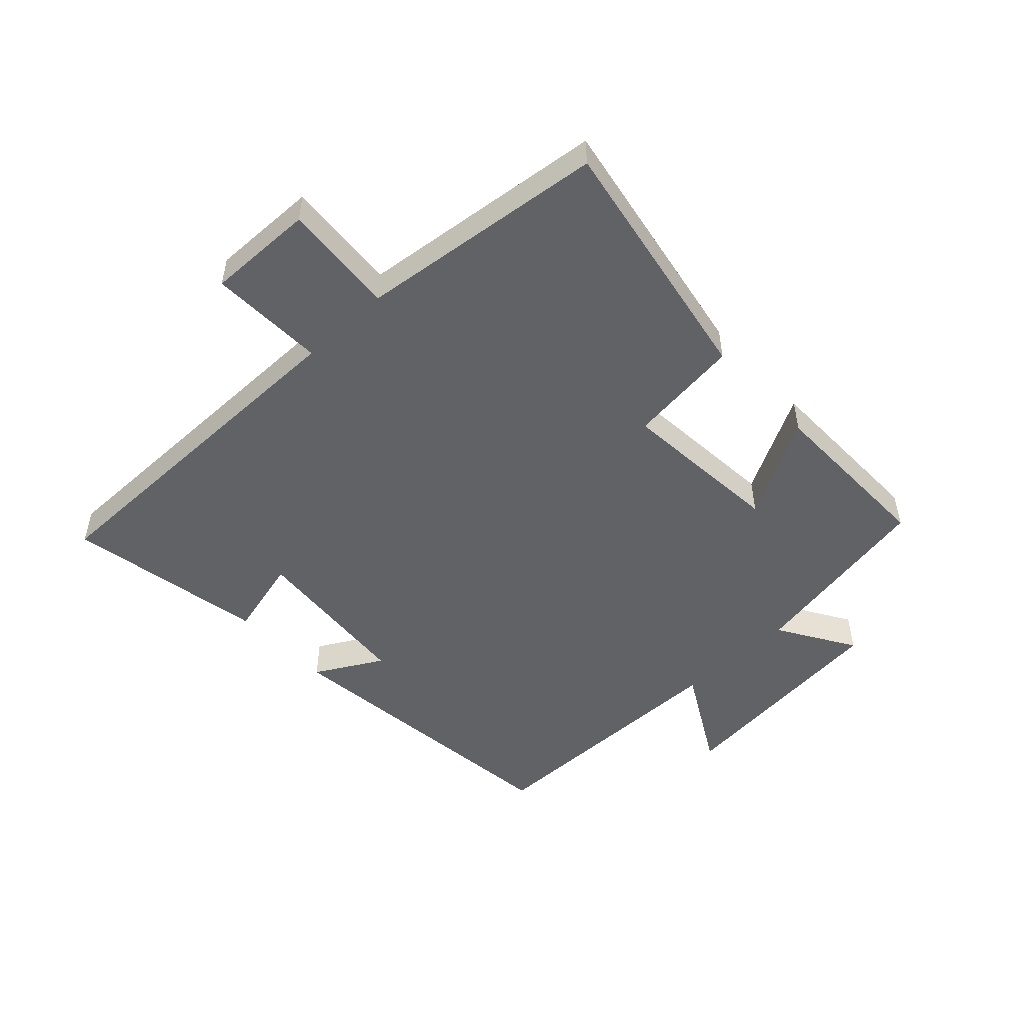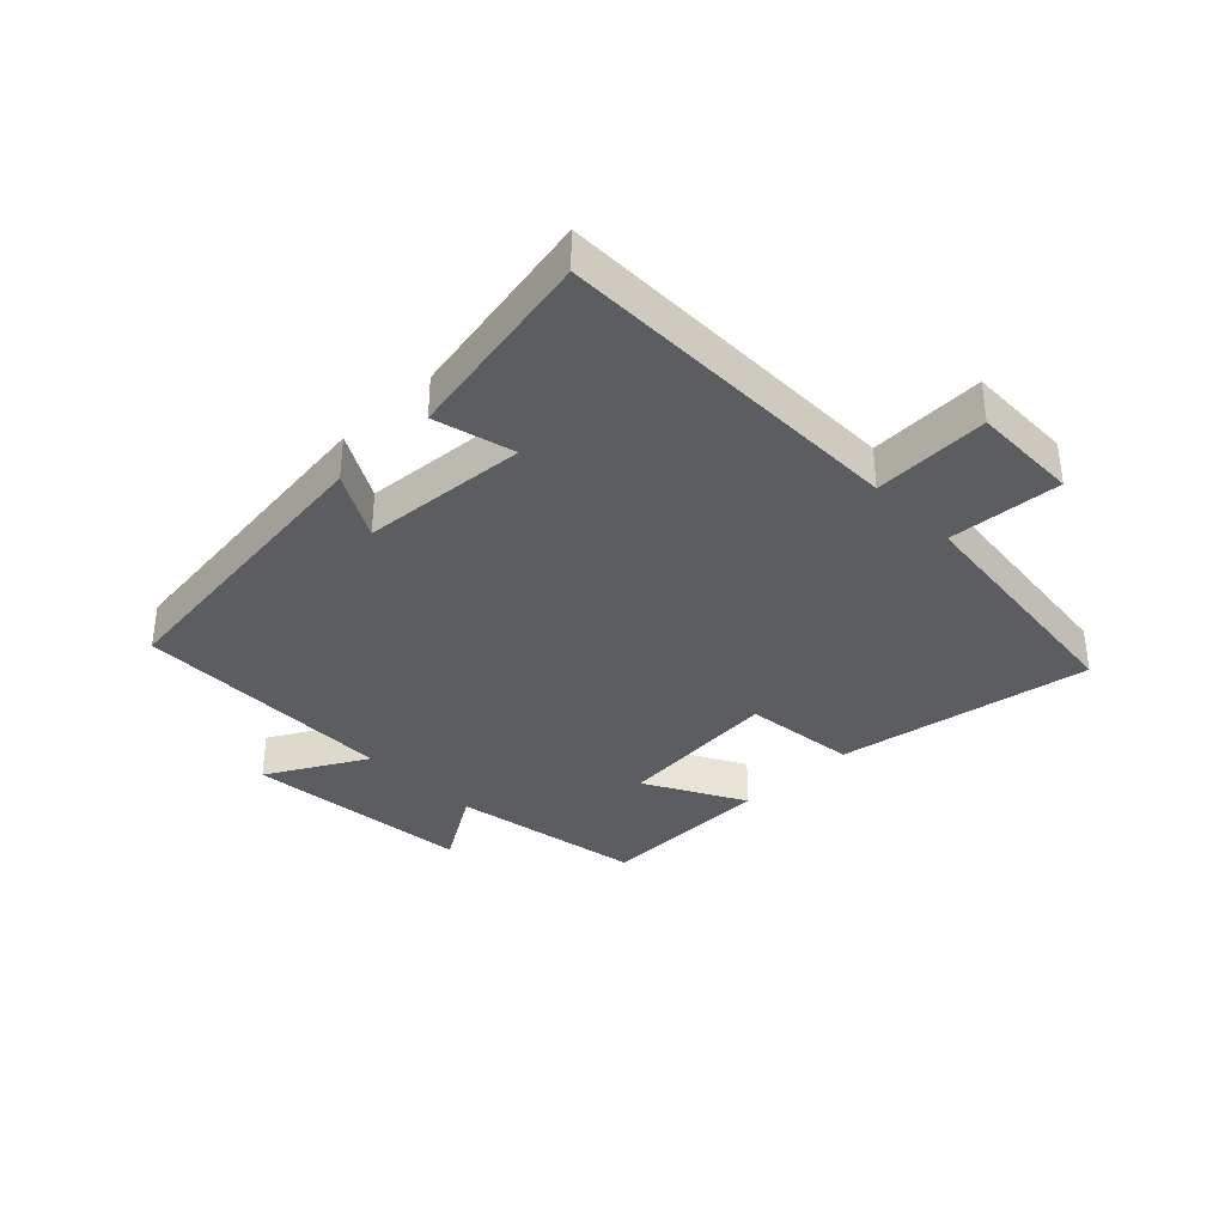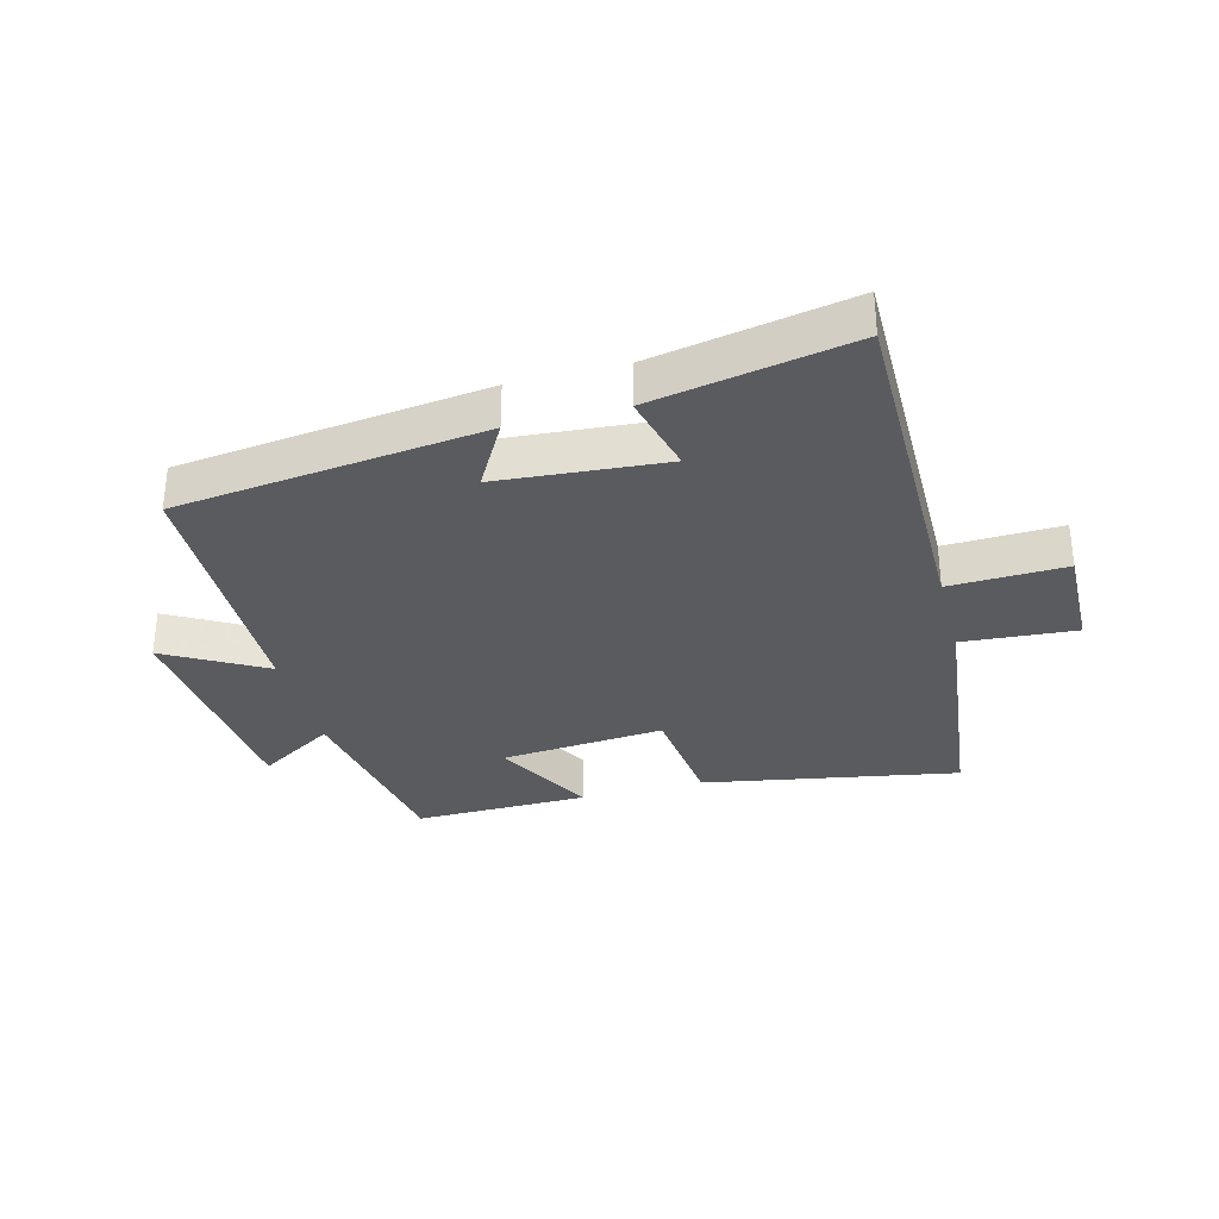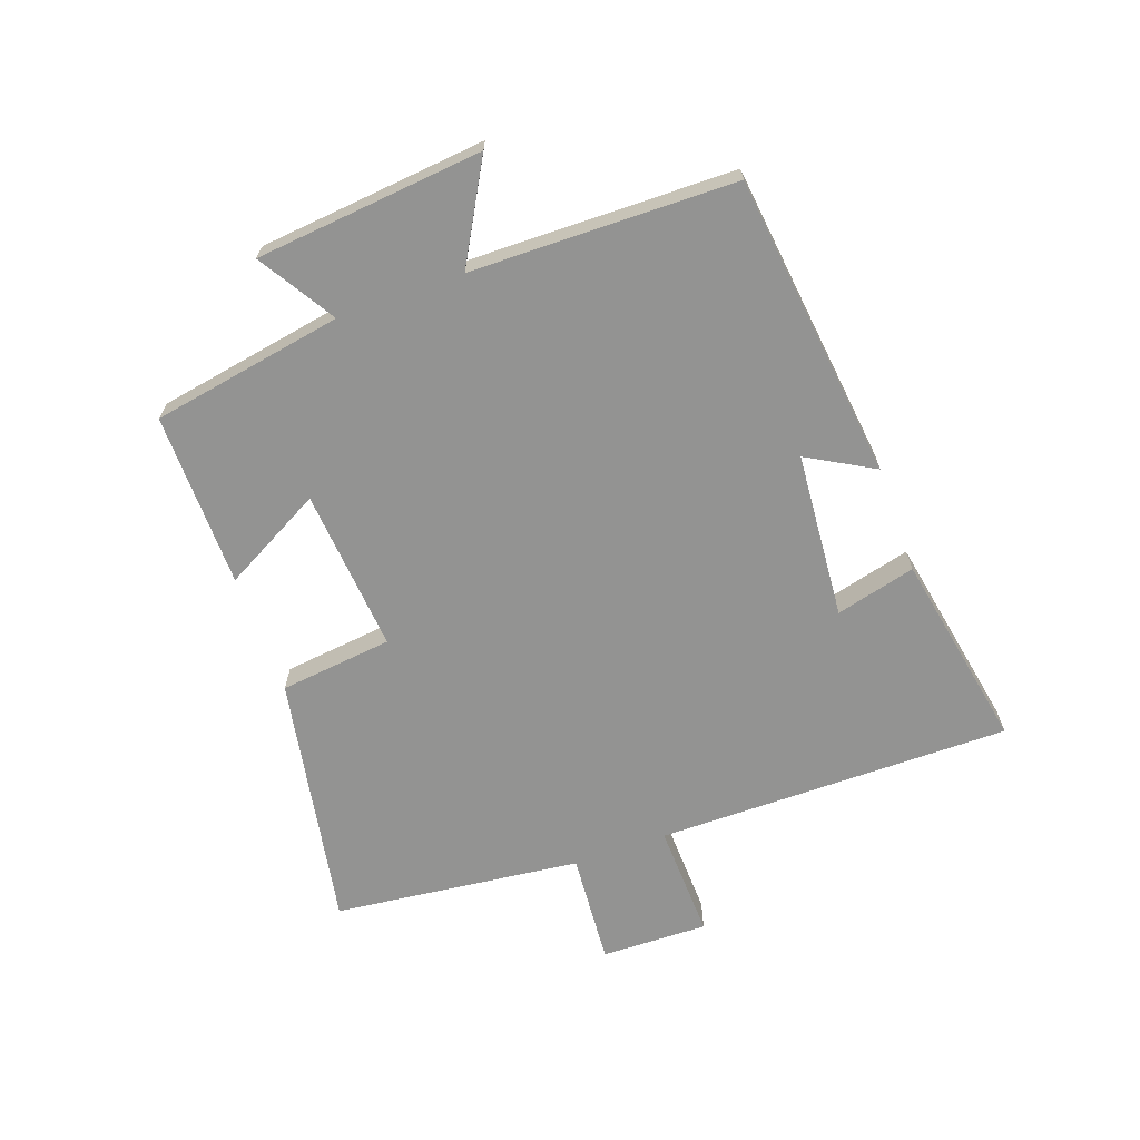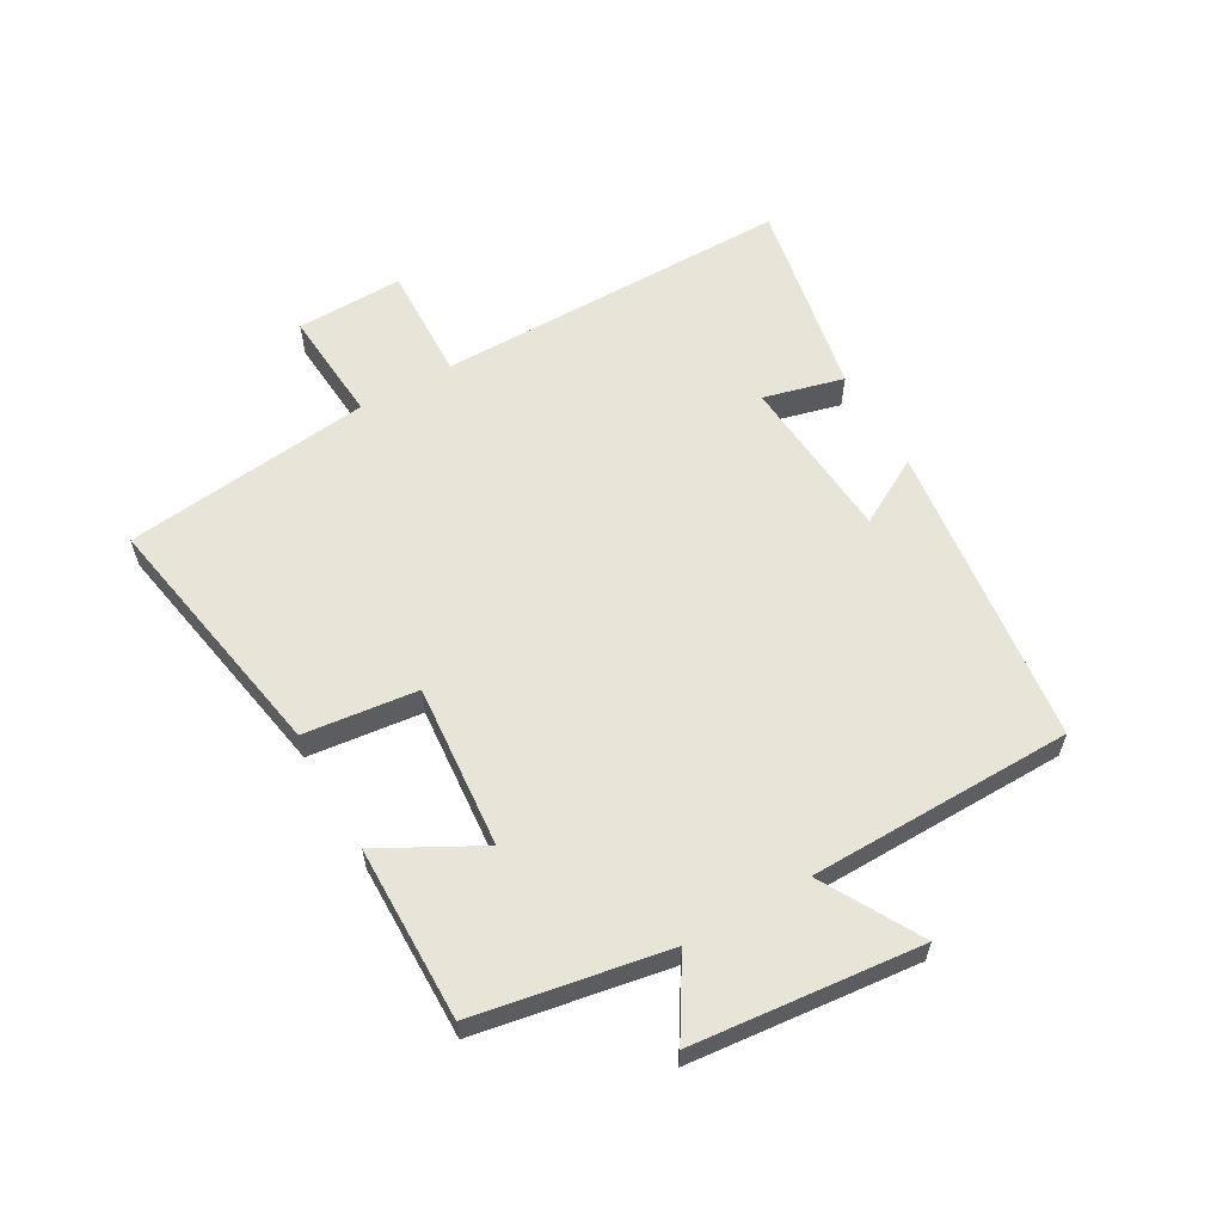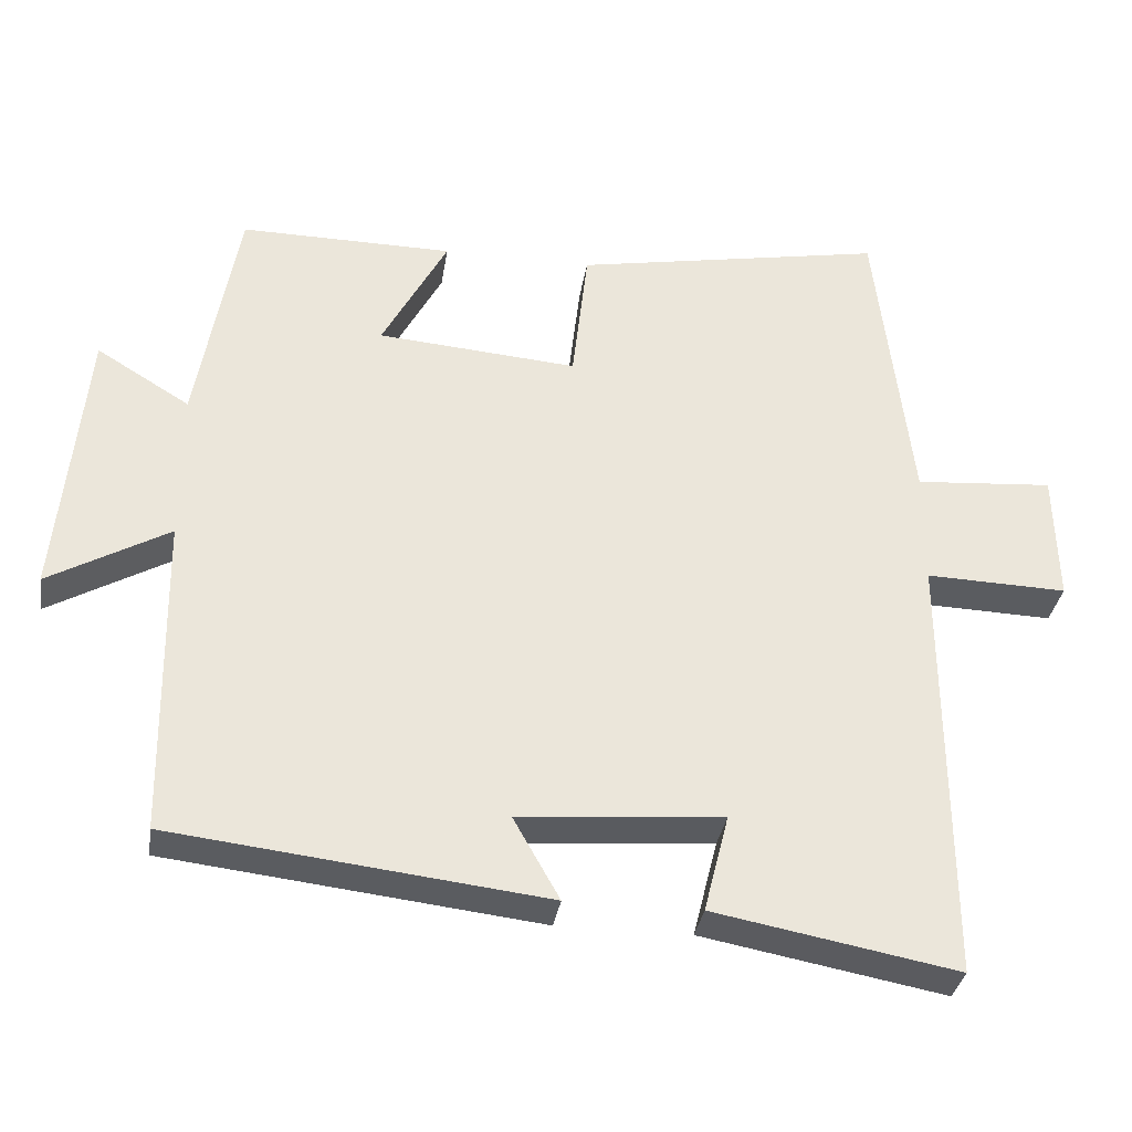
<metadata>
{"format":"obj","ext":"obj","renderer":"f3d","projection":"perspective","resolution":1024,"background":"white","views":[{"elev":-50.7,"azim":-46.8,"up":"+Y"},{"elev":-35.8,"azim":-135.5,"up":"+Y"},{"elev":-32.7,"azim":-165.2,"up":"+Y"},{"elev":-66.7,"azim":109.8,"up":"+Y"},{"elev":59.9,"azim":60.4,"up":"+Y"},{"elev":-33.5,"azim":171.3,"up":"+Z"}]}
</metadata>
<code>
v 0.493 0.07 -0.442
v -0.003 0.07 -0.5
v 0.058 0.07 -0.392
v -0.212 0.07 -0.37
v -0.179 0.07 -0.5
v -0.502 0.07 -0.56
v -0.5 0.07 0.018
v -0.688 0.07 0.012
v -0.684 0.07 0.186
v -0.5 0.07 0.172
v -0.453 0.07 0.575
v -0.039 0.07 0.5
v -0.018 0.07 0.316
v 0.248 0.07 0.338
v 0.161 0.07 0.5
v 0.445 0.07 0.503
v 0.5 0.07 0.191
v 0.624 0.07 0.267
v 0.66 0.07 -0.103
v 0.5 0.07 -0.013
v 0.493 0 -0.442
v -0.003 0 -0.5
v 0.058 0 -0.392
v -0.212 0 -0.37
v -0.179 0 -0.5
v -0.502 0 -0.56
v -0.5 0 0.018
v -0.688 0 0.012
v -0.684 0 0.186
v -0.5 0 0.172
v -0.453 0 0.575
v -0.039 0 0.5
v -0.018 0 0.316
v 0.248 0 0.338
v 0.161 0 0.5
v 0.445 0 0.503
v 0.5 0 0.191
v 0.624 0 0.267
v 0.66 0 -0.103
v 0.5 0 -0.013
f 17 18 19 20
f 14 15 16 17
f 13 14 17 20
f 10 11 12 13
f 10 13 20 1
f 7 8 9 10
f 4 5 6 7
f 3 4 7 10
f 1 2 3
f 1 3 10
f 40 39 38 37
f 37 36 35 34
f 40 37 34 33
f 33 32 31 30
f 21 40 33 30
f 30 29 28 27
f 27 26 25 24
f 30 27 24 23
f 23 22 21
f 30 23 21
f 1 21 22 2
f 2 22 23 3
f 3 23 24 4
f 4 24 25 5
f 5 25 26 6
f 6 26 27 7
f 7 27 28 8
f 8 28 29 9
f 9 29 30 10
f 10 30 31 11
f 11 31 32 12
f 12 32 33 13
f 13 33 34 14
f 14 34 35 15
f 15 35 36 16
f 16 36 37 17
f 17 37 38 18
f 18 38 39 19
f 19 39 40 20
f 20 40 21 1

</code>
